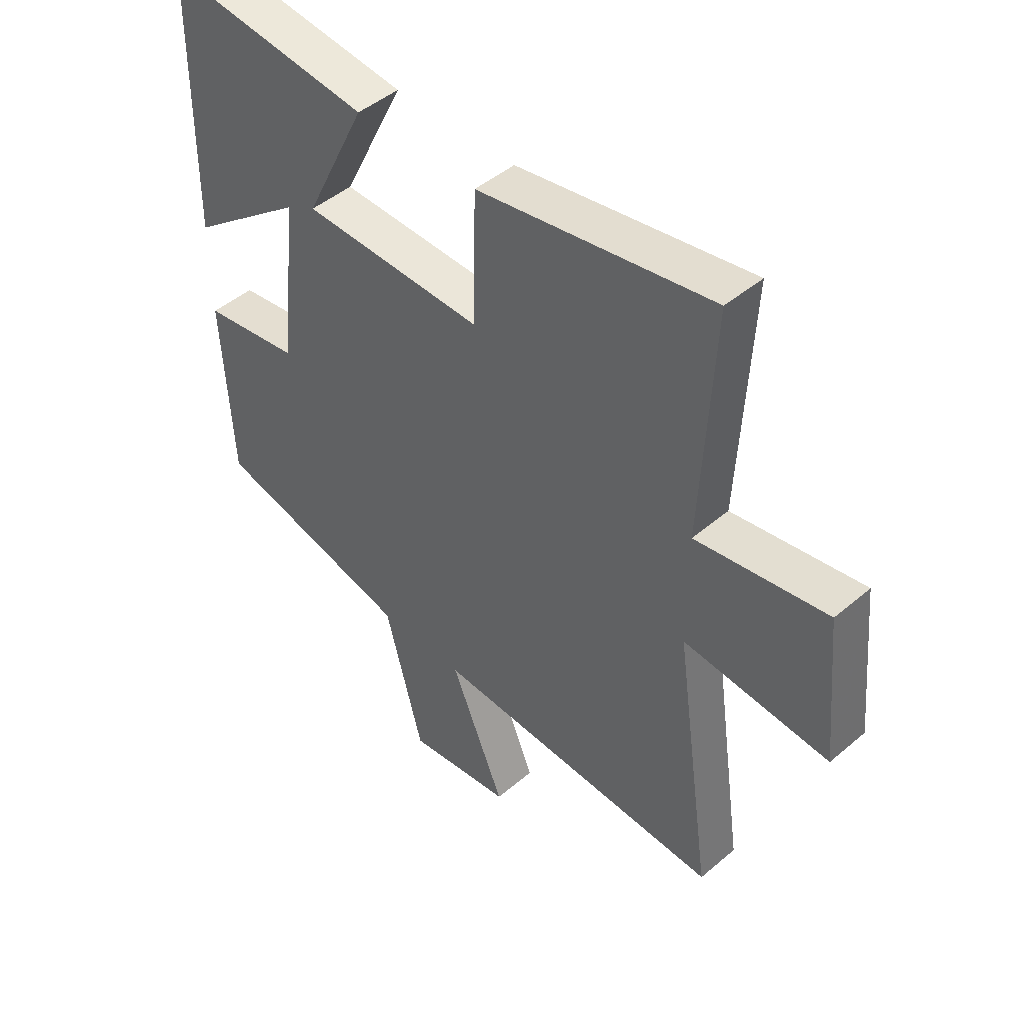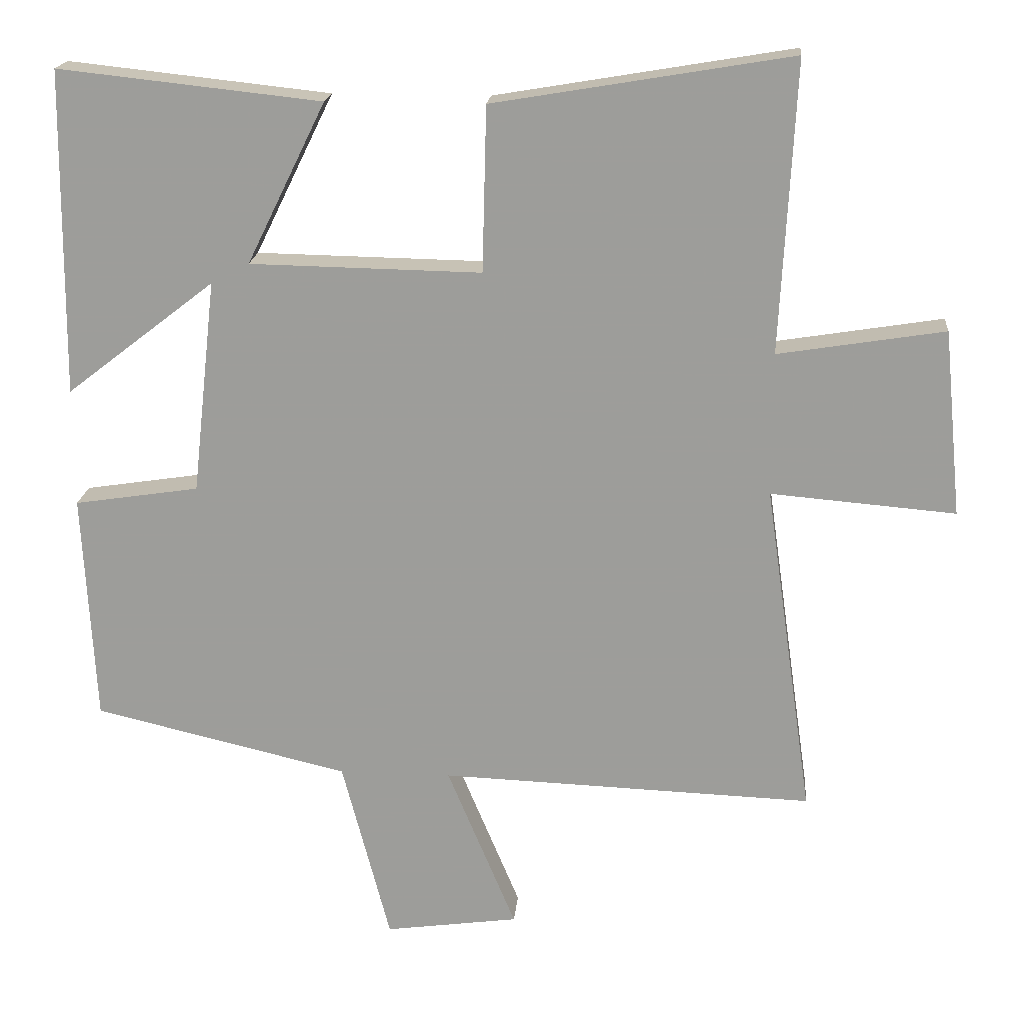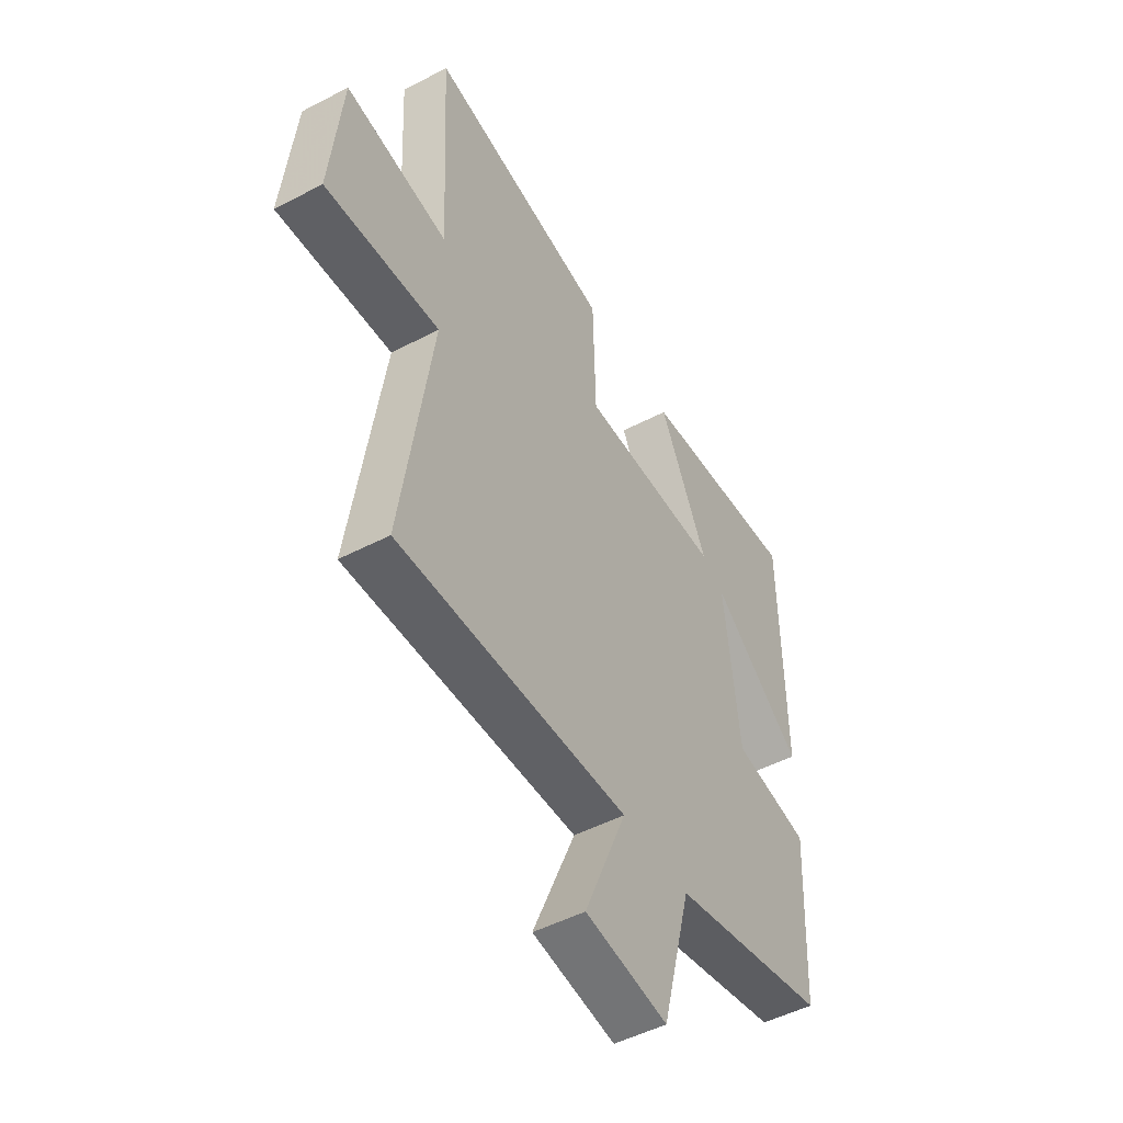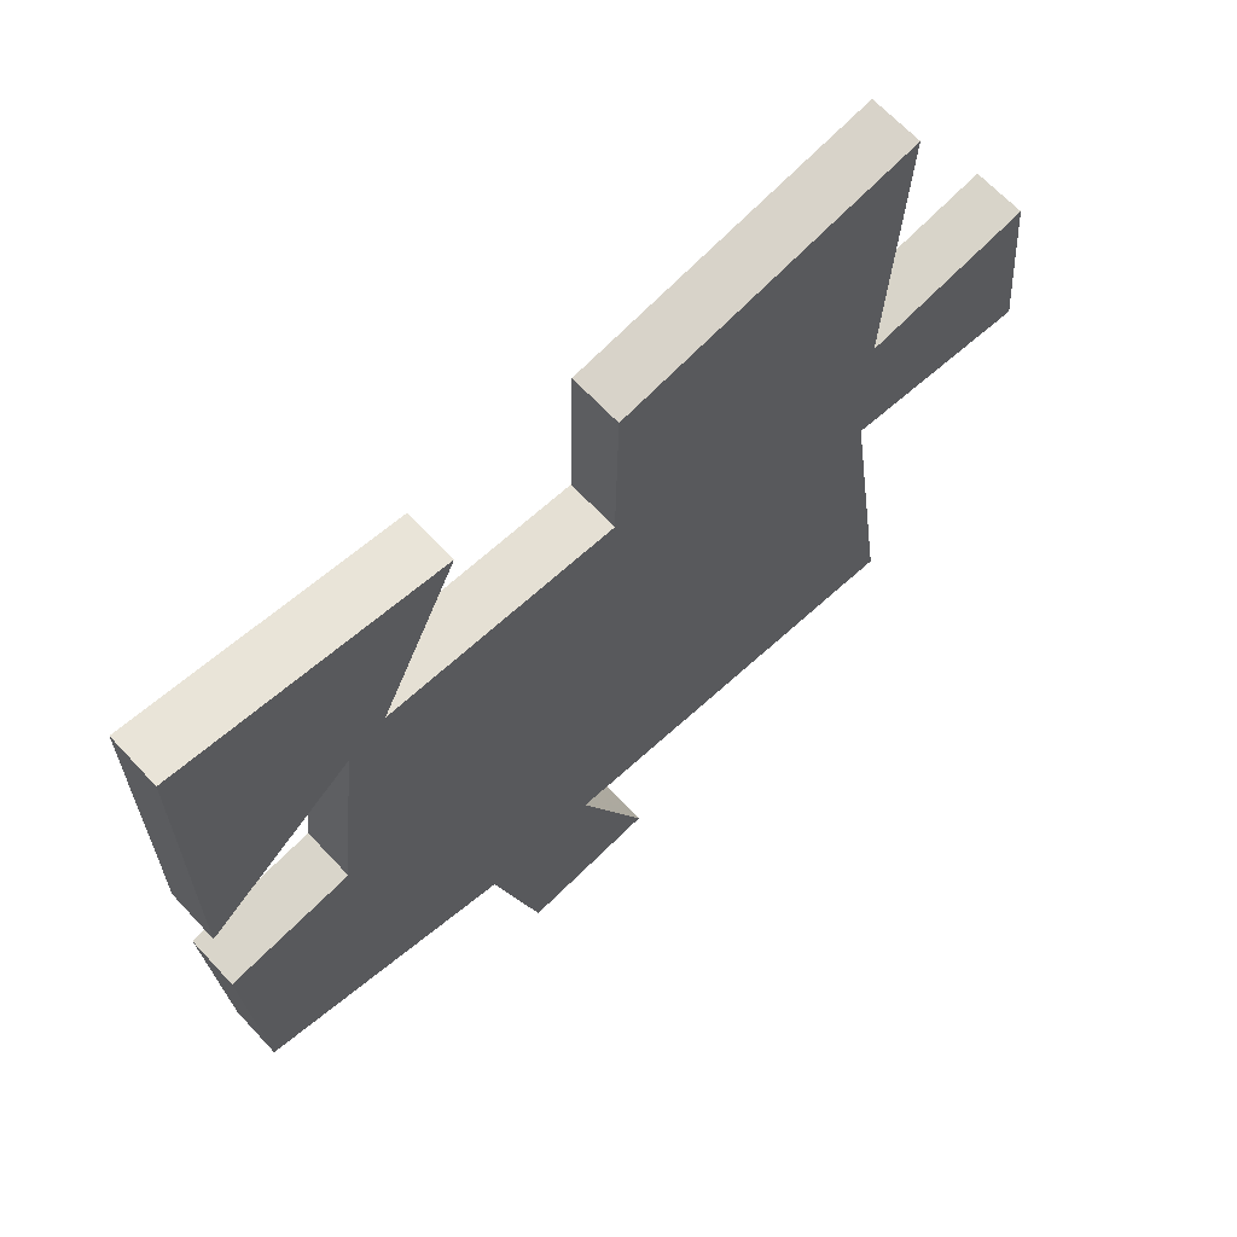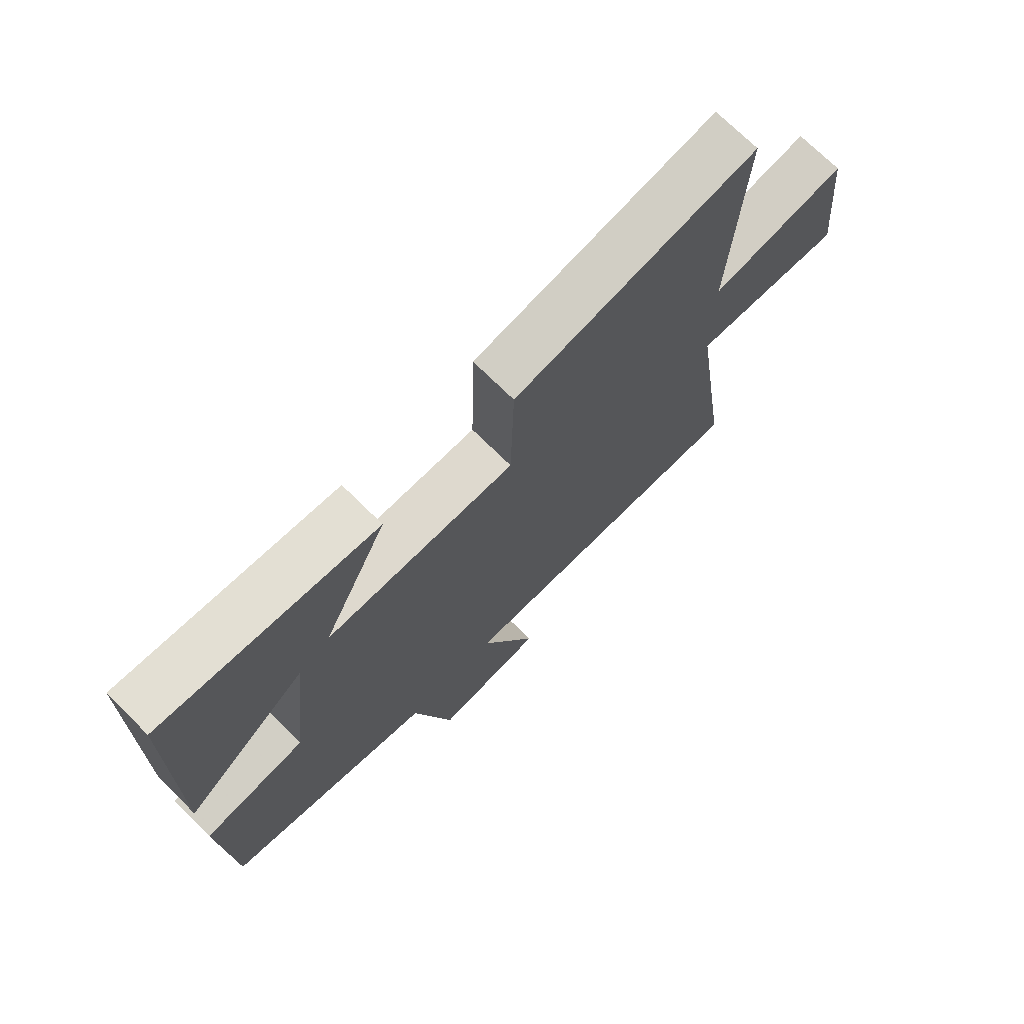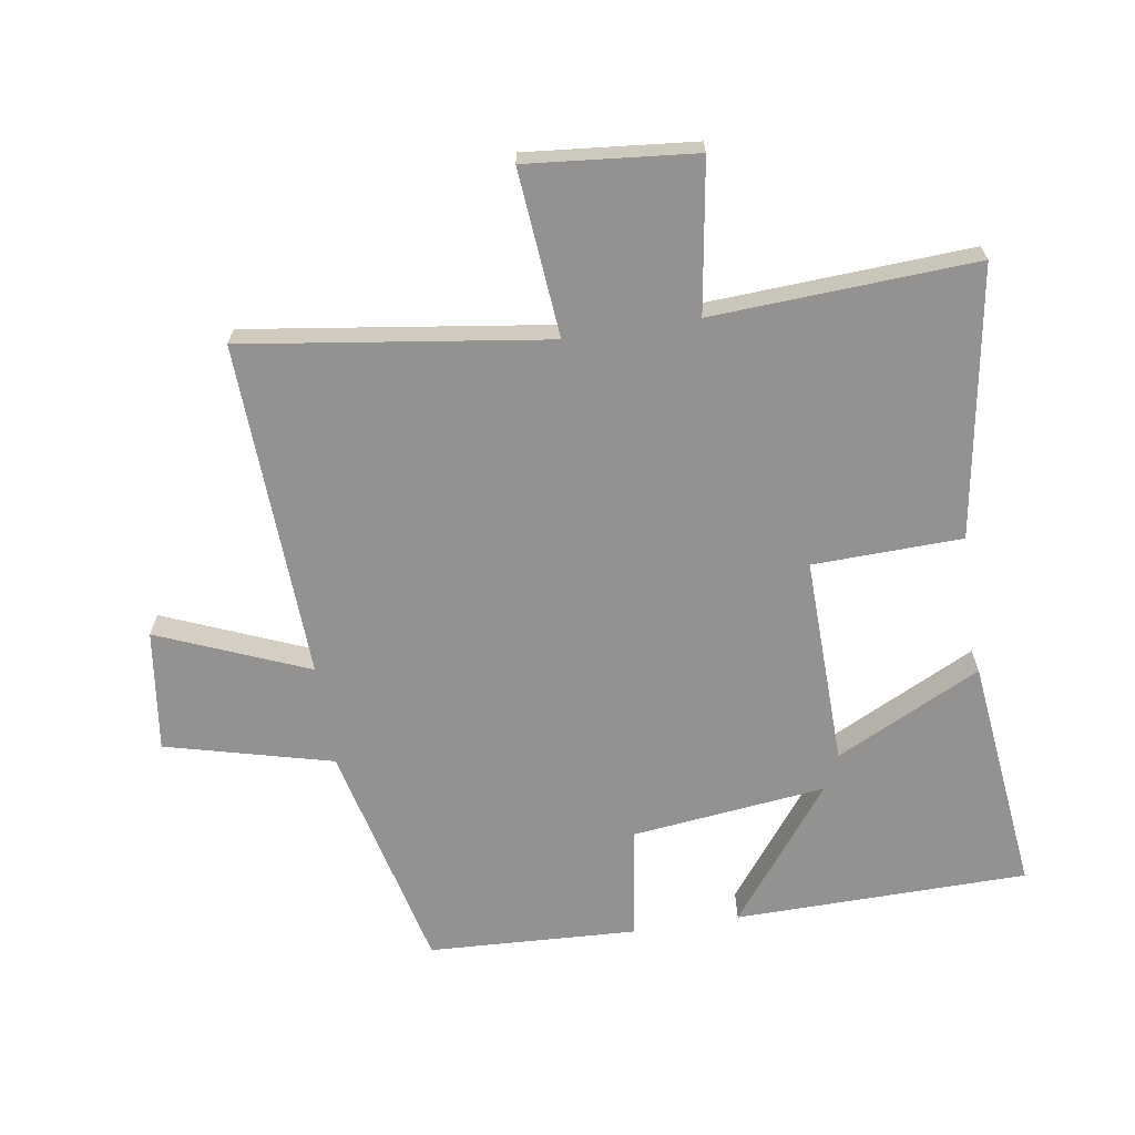
<metadata>
{"format":"obj","ext":"obj","renderer":"f3d","projection":"perspective","resolution":1024,"background":"white","views":[{"elev":46.3,"azim":-134.1,"up":"+Z"},{"elev":18.8,"azim":-175.0,"up":"+Z"},{"elev":-49.8,"azim":-60.1,"up":"+Z"},{"elev":66.2,"azim":137.0,"up":"+Z"},{"elev":72.3,"azim":134.7,"up":"+Z"},{"elev":-66.5,"azim":-80.9,"up":"+Y"}]}
</metadata>
<code>
v -0.569 0.07 -0.52
v -0.5 0.07 -0.045
v -0.762 0.07 -0.067
v -0.736 0.07 0.197
v -0.5 0.07 0.159
v -0.521 0.07 0.571
v -0.099 0.07 0.5
v -0.093 0.07 0.266
v 0.235 0.07 0.272
v 0.123 0.07 0.5
v 0.495 0.07 0.54
v 0.5 0.07 0.08
v 0.289 0.07 0.243
v 0.323 0.07 -0.061
v 0.5 0.07 -0.088
v 0.483 0.07 -0.415
v 0.121 0.07 -0.5
v 0.053 0.07 -0.761
v -0.137 0.07 -0.735
v -0.039 0.07 -0.5
v -0.569 0 -0.52
v -0.5 0 -0.045
v -0.762 0 -0.067
v -0.736 0 0.197
v -0.5 0 0.159
v -0.521 0 0.571
v -0.099 0 0.5
v -0.093 0 0.266
v 0.235 0 0.272
v 0.123 0 0.5
v 0.495 0 0.54
v 0.5 0 0.08
v 0.289 0 0.243
v 0.323 0 -0.061
v 0.5 0 -0.088
v 0.483 0 -0.415
v 0.121 0 -0.5
v 0.053 0 -0.761
v -0.137 0 -0.735
v -0.039 0 -0.5
f 17 18 19 20
f 16 17 20
f 15 16 20
f 14 15 20
f 20 1 2
f 14 20 2
f 13 14 2
f 10 11 12 13
f 9 10 13
f 13 2 3
f 9 13 3
f 8 9 3
f 5 6 7 8
f 5 8 3
f 3 4 5
f 40 39 38 37
f 40 37 36
f 40 36 35
f 40 35 34
f 22 21 40
f 22 40 34
f 22 34 33
f 33 32 31 30
f 33 30 29
f 23 22 33
f 23 33 29
f 23 29 28
f 28 27 26 25
f 23 28 25
f 25 24 23
f 1 21 22 2
f 2 22 23 3
f 3 23 24 4
f 4 24 25 5
f 5 25 26 6
f 6 26 27 7
f 7 27 28 8
f 8 28 29 9
f 9 29 30 10
f 10 30 31 11
f 11 31 32 12
f 12 32 33 13
f 13 33 34 14
f 14 34 35 15
f 15 35 36 16
f 16 36 37 17
f 17 37 38 18
f 18 38 39 19
f 19 39 40 20
f 20 40 21 1

</code>
